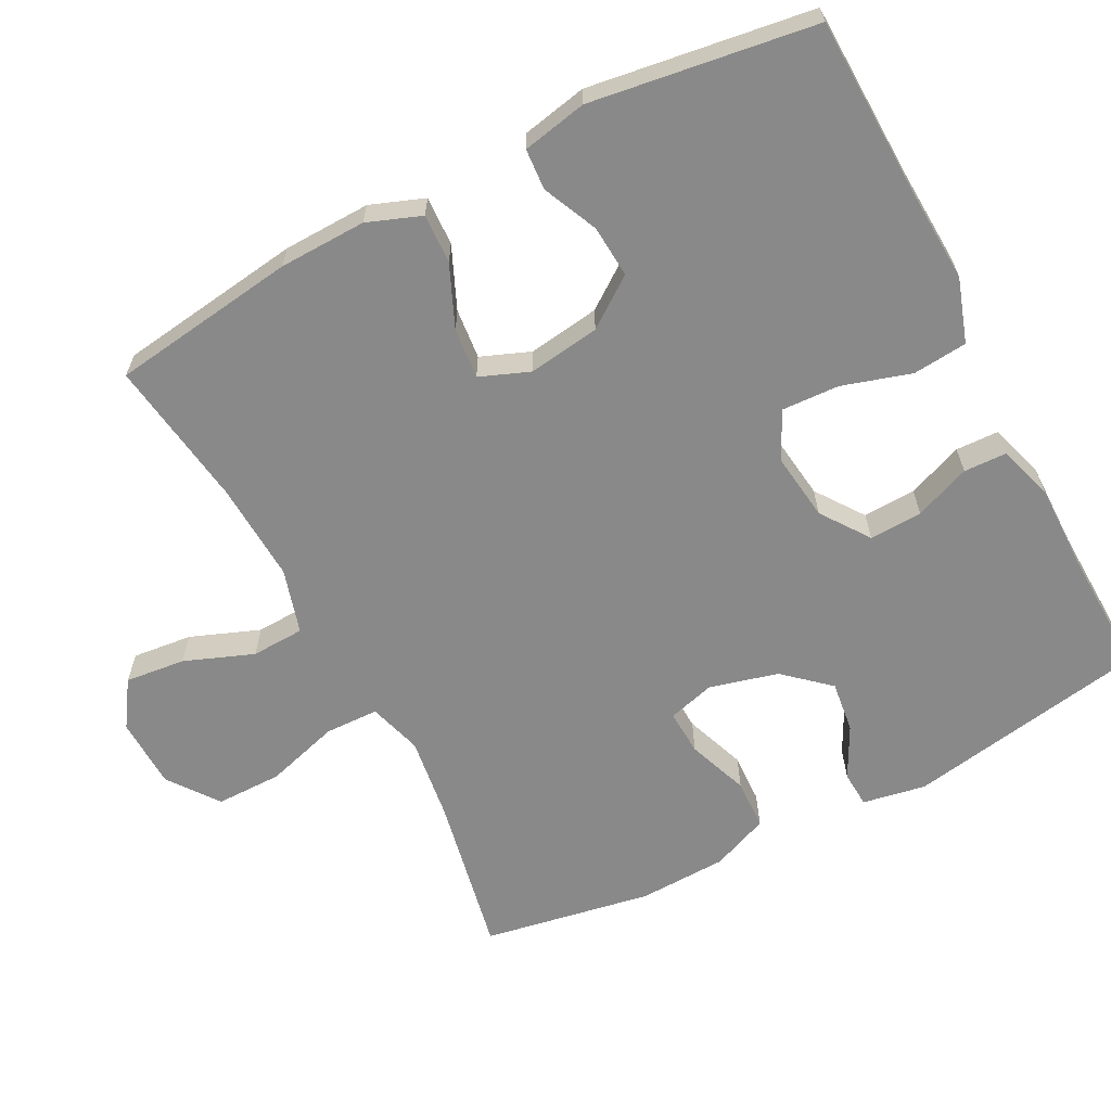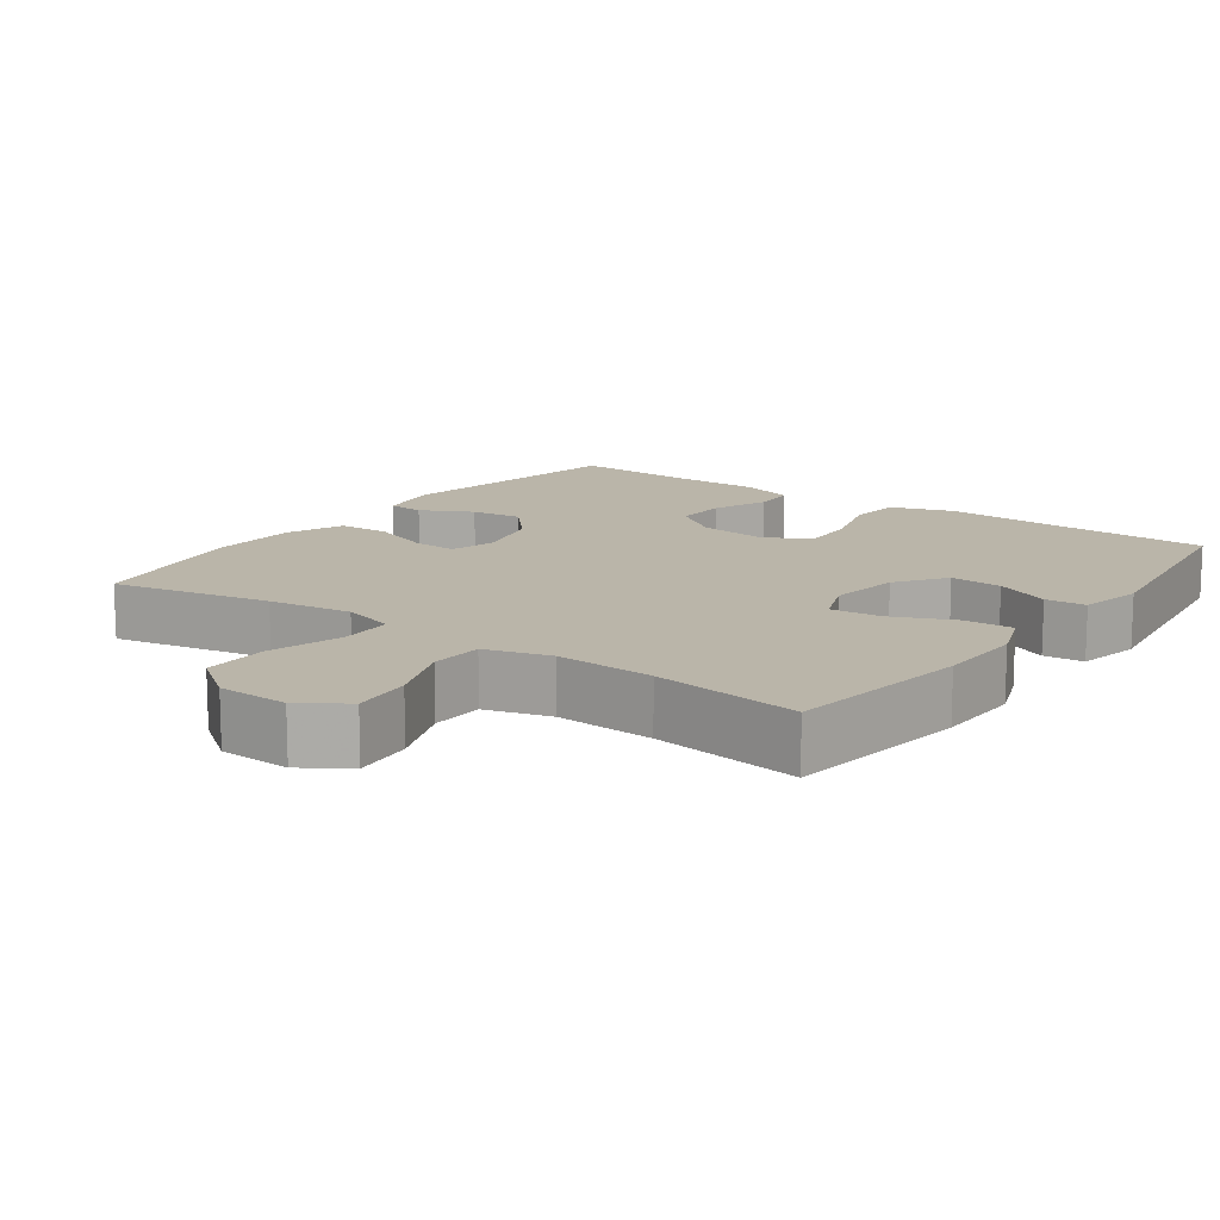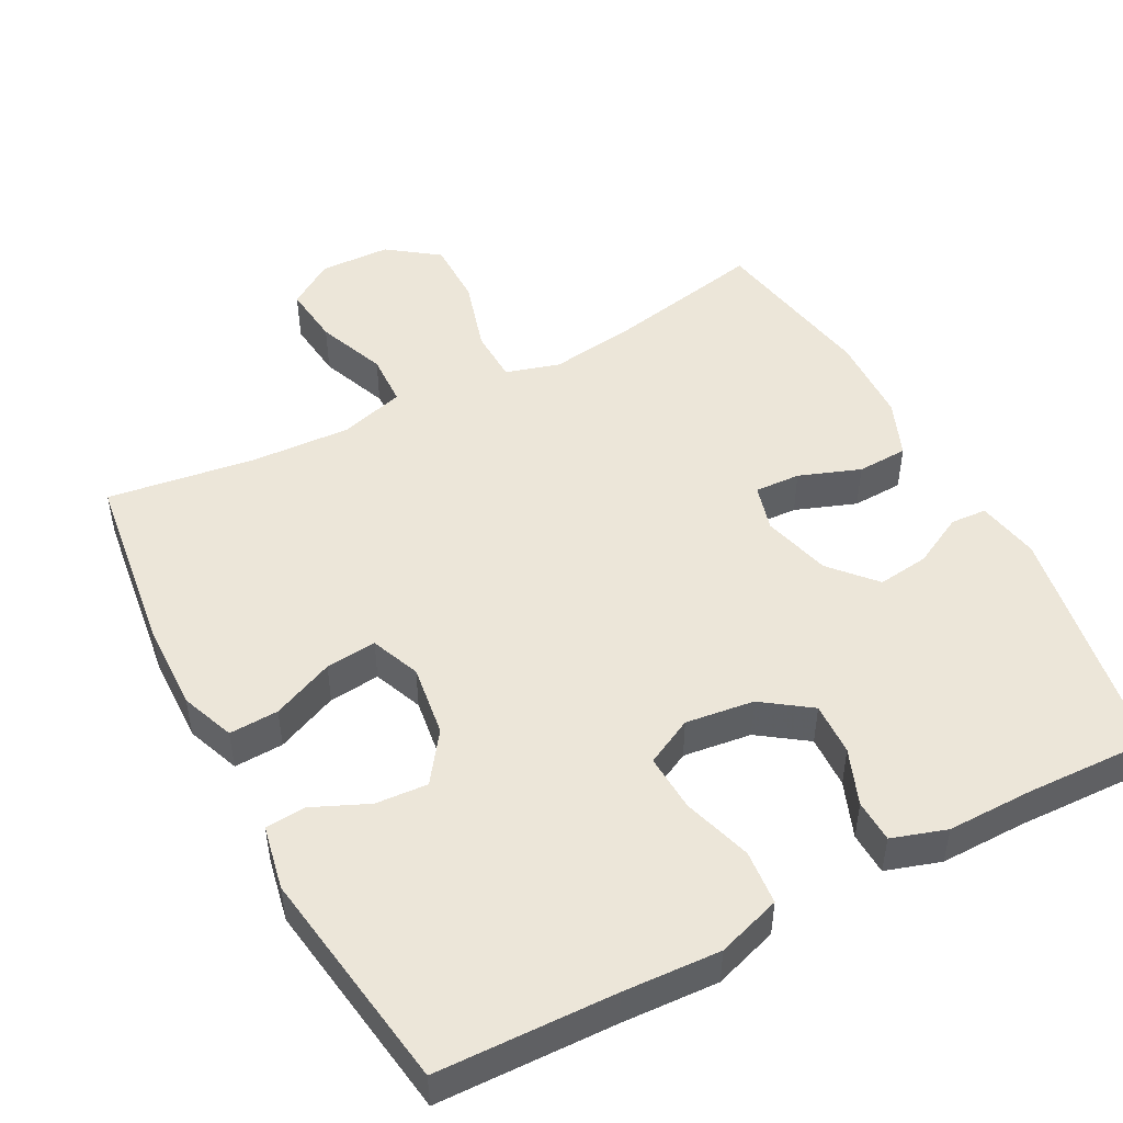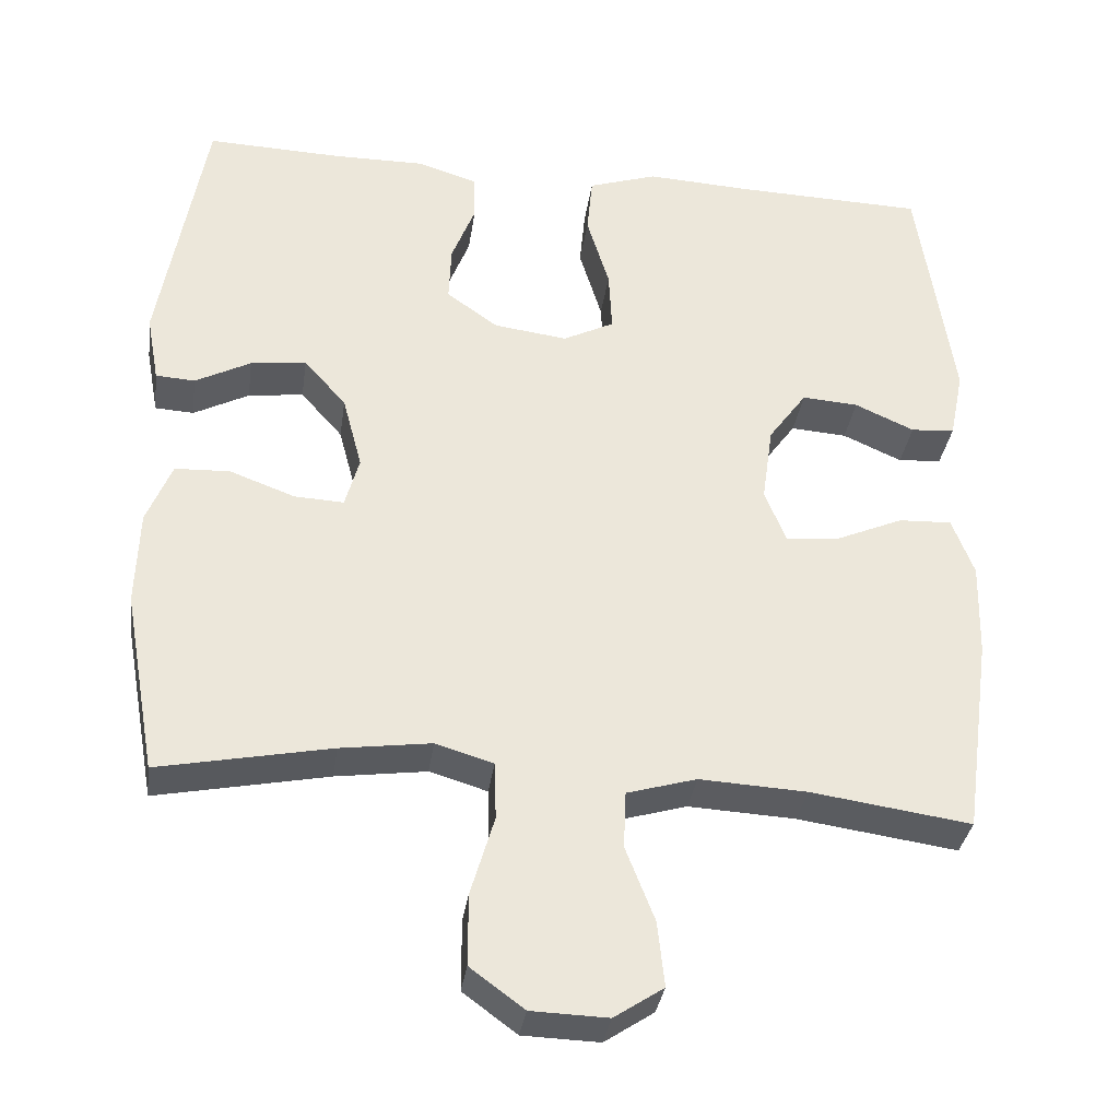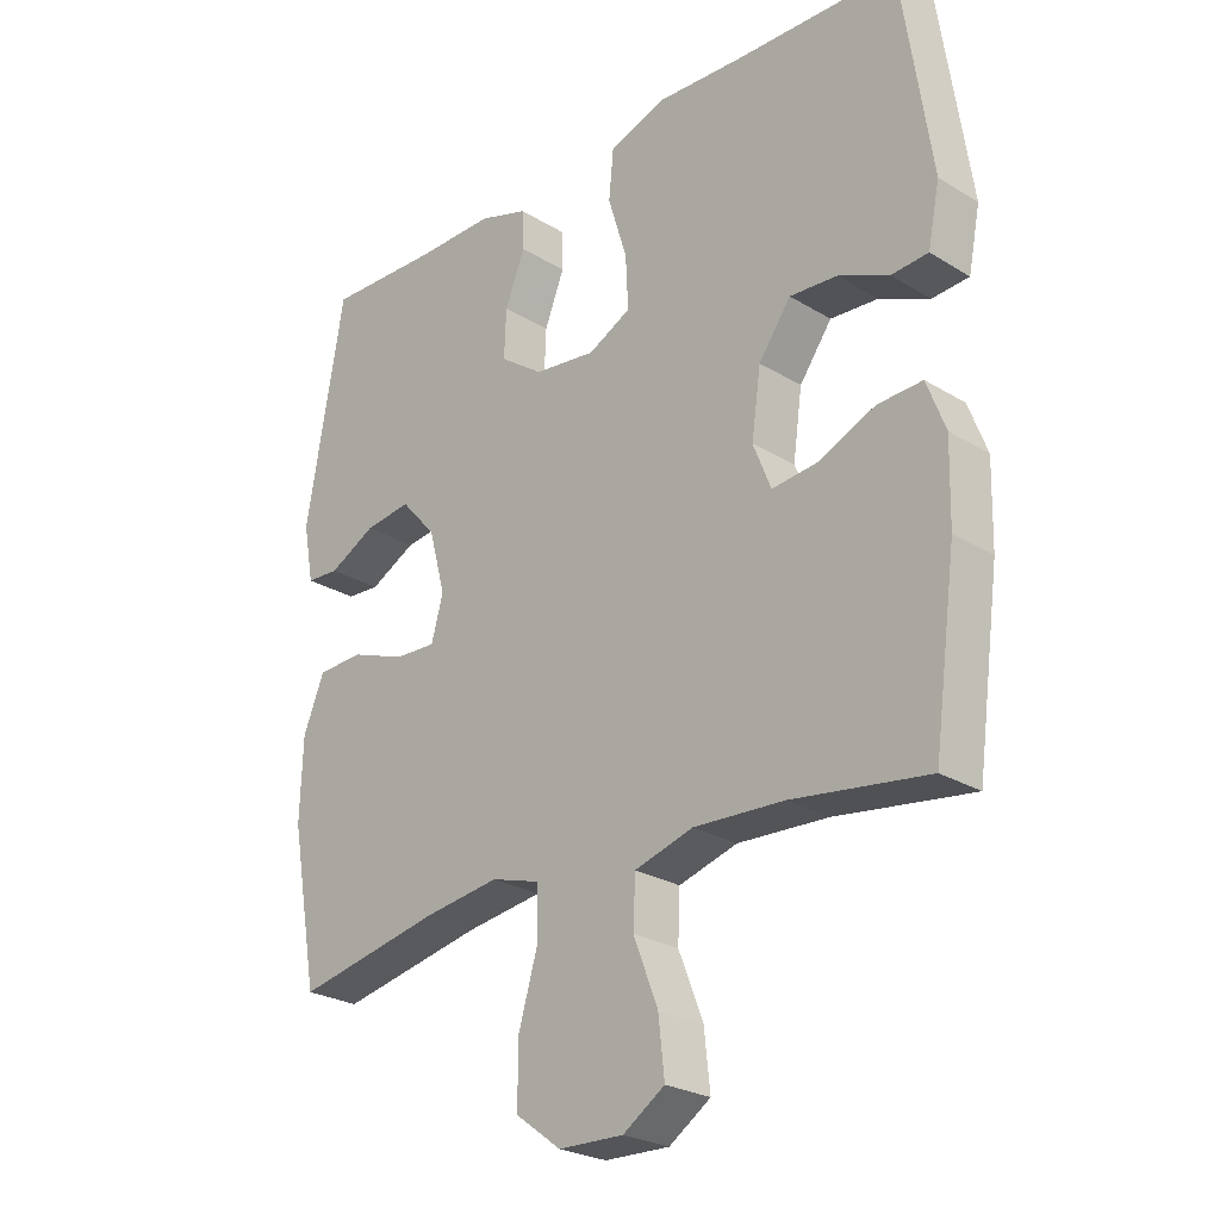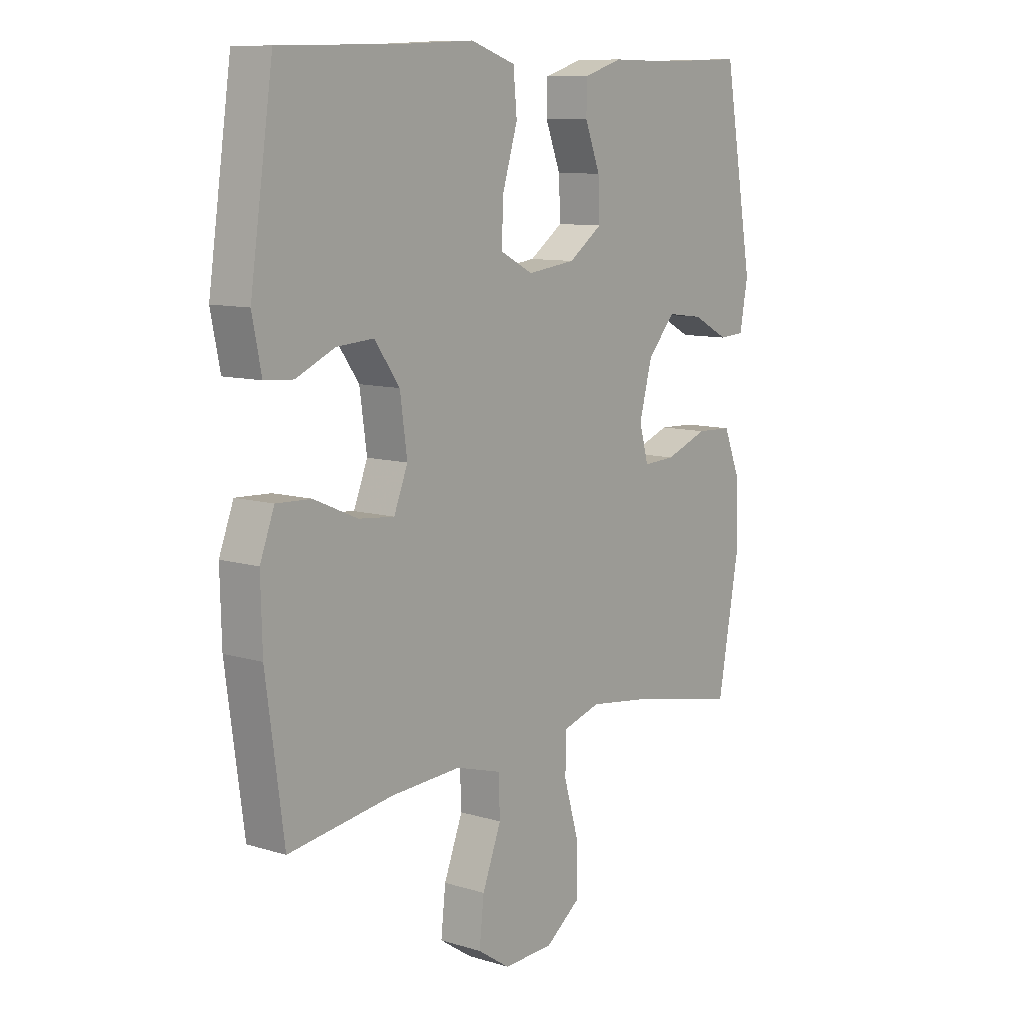
<metadata>
{"format":"obj","ext":"obj","renderer":"f3d","projection":"perspective","resolution":1024,"background":"white","views":[{"elev":-63.3,"azim":-62.4,"up":"+Y"},{"elev":13.5,"azim":-144.1,"up":"+Y"},{"elev":48.9,"azim":-27.9,"up":"+Y"},{"elev":-34.0,"azim":171.9,"up":"+Z"},{"elev":-25.5,"azim":-134.3,"up":"+Z"},{"elev":9.8,"azim":-52.0,"up":"+Z"}]}
</metadata>
<code>
v -0.5 0.07 0.5
v -0.256 0.07 0.507
v -0.123 0.07 0.514
v -0.035 0.07 0.485
v -0.028 0.07 0.41
v -0.057 0.07 0.315
v -0.061 0.07 0.236
v 0.004 0.07 0.203
v 0.098 0.07 0.215
v 0.164 0.07 0.262
v 0.161 0.07 0.335
v 0.131 0.07 0.412
v 0.133 0.07 0.471
v 0.208 0.07 0.495
v 0.326 0.07 0.494
v 0.5 0.07 0.5
v 0.558 0.07 0.167
v 0.542 0.07 0.08
v 0.492 0.07 0.077
v 0.421 0.07 0.114
v 0.35 0.07 0.123
v 0.296 0.07 0.062
v 0.271 0.07 -0.032
v 0.289 0.07 -0.097
v 0.352 0.07 -0.094
v 0.436 0.07 -0.063
v 0.506 0.07 -0.066
v 0.538 0.07 -0.145
v 0.542 0.07 -0.267
v 0.5 0.07 -0.5
v 0.28 0.07 -0.456
v 0.164 0.07 -0.44
v 0.09 0.07 -0.462
v 0.088 0.07 -0.536
v 0.118 0.07 -0.638
v 0.118 0.07 -0.729
v 0.049 0.07 -0.78
v -0.049 0.07 -0.783
v -0.112 0.07 -0.741
v -0.103 0.07 -0.658
v -0.066 0.07 -0.563
v -0.069 0.07 -0.49
v -0.158 0.07 -0.464
v -0.295 0.07 -0.471
v -0.5 0.07 -0.5
v -0.535 0.07 -0.244
v -0.538 0.07 -0.124
v -0.51 0.07 -0.05
v -0.442 0.07 -0.053
v -0.357 0.07 -0.09
v -0.287 0.07 -0.097
v -0.26 0.07 -0.029
v -0.274 0.07 0.07
v -0.323 0.07 0.138
v -0.395 0.07 0.133
v -0.471 0.07 0.099
v -0.527 0.07 0.103
v -0.545 0.07 0.192
v -0.5 0 0.5
v -0.256 0 0.507
v -0.123 0 0.514
v -0.035 0 0.485
v -0.028 0 0.41
v -0.057 0 0.315
v -0.061 0 0.236
v 0.004 0 0.203
v 0.098 0 0.215
v 0.164 0 0.262
v 0.161 0 0.335
v 0.131 0 0.412
v 0.133 0 0.471
v 0.208 0 0.495
v 0.326 0 0.494
v 0.5 0 0.5
v 0.558 0 0.167
v 0.542 0 0.08
v 0.492 0 0.077
v 0.421 0 0.114
v 0.35 0 0.123
v 0.296 0 0.062
v 0.271 0 -0.032
v 0.289 0 -0.097
v 0.352 0 -0.094
v 0.436 0 -0.063
v 0.506 0 -0.066
v 0.538 0 -0.145
v 0.542 0 -0.267
v 0.5 0 -0.5
v 0.28 0 -0.456
v 0.164 0 -0.44
v 0.09 0 -0.462
v 0.088 0 -0.536
v 0.118 0 -0.638
v 0.118 0 -0.729
v 0.049 0 -0.78
v -0.049 0 -0.783
v -0.112 0 -0.741
v -0.103 0 -0.658
v -0.066 0 -0.563
v -0.069 0 -0.49
v -0.158 0 -0.464
v -0.295 0 -0.471
v -0.5 0 -0.5
v -0.535 0 -0.244
v -0.538 0 -0.124
v -0.51 0 -0.05
v -0.442 0 -0.053
v -0.357 0 -0.09
v -0.287 0 -0.097
v -0.26 0 -0.029
v -0.274 0 0.07
v -0.323 0 0.138
v -0.395 0 0.133
v -0.471 0 0.099
v -0.527 0 0.103
v -0.545 0 0.192
f 58 1 2
f 57 58 2
f 56 57 2
f 55 56 2
f 4 5 6
f 3 4 6
f 2 3 6
f 55 2 6
f 54 55 6
f 53 54 6 7
f 52 53 7 8
f 51 52 8 9
f 48 49 50
f 47 48 50
f 46 47 50
f 45 46 50
f 44 45 50
f 43 44 50 51
f 51 9 10
f 43 51 10
f 42 43 10
f 39 40 41
f 38 39 41
f 37 38 41
f 36 37 41
f 35 36 41
f 34 35 41
f 33 34 41 42
f 32 33 42 10
f 29 30 31
f 28 29 31
f 27 28 31
f 26 27 31
f 25 26 31
f 24 25 31 32
f 23 24 32 10
f 18 19 20
f 17 18 20
f 16 17 20
f 15 16 20
f 15 20 21
f 14 15 21
f 13 14 21
f 12 13 21
f 11 12 21
f 22 23 10 11
f 11 21 22
f 60 59 116
f 60 116 115
f 60 115 114
f 60 114 113
f 64 63 62
f 64 62 61
f 64 61 60
f 64 60 113
f 64 113 112
f 65 64 112 111
f 66 65 111 110
f 67 66 110 109
f 108 107 106
f 108 106 105
f 108 105 104
f 108 104 103
f 108 103 102
f 109 108 102 101
f 68 67 109
f 68 109 101
f 68 101 100
f 99 98 97
f 99 97 96
f 99 96 95
f 99 95 94
f 99 94 93
f 99 93 92
f 100 99 92 91
f 68 100 91 90
f 89 88 87
f 89 87 86
f 89 86 85
f 89 85 84
f 89 84 83
f 90 89 83 82
f 68 90 82 81
f 78 77 76
f 78 76 75
f 78 75 74
f 78 74 73
f 79 78 73
f 79 73 72
f 79 72 71
f 79 71 70
f 79 70 69
f 69 68 81 80
f 80 79 69
f 1 59 60 2
f 2 60 61 3
f 3 61 62 4
f 4 62 63 5
f 5 63 64 6
f 6 64 65 7
f 7 65 66 8
f 8 66 67 9
f 9 67 68 10
f 10 68 69 11
f 11 69 70 12
f 12 70 71 13
f 13 71 72 14
f 14 72 73 15
f 15 73 74 16
f 16 74 75 17
f 17 75 76 18
f 18 76 77 19
f 19 77 78 20
f 20 78 79 21
f 21 79 80 22
f 22 80 81 23
f 23 81 82 24
f 24 82 83 25
f 25 83 84 26
f 26 84 85 27
f 27 85 86 28
f 28 86 87 29
f 29 87 88 30
f 30 88 89 31
f 31 89 90 32
f 32 90 91 33
f 33 91 92 34
f 34 92 93 35
f 35 93 94 36
f 36 94 95 37
f 37 95 96 38
f 38 96 97 39
f 39 97 98 40
f 40 98 99 41
f 41 99 100 42
f 42 100 101 43
f 43 101 102 44
f 44 102 103 45
f 45 103 104 46
f 46 104 105 47
f 47 105 106 48
f 48 106 107 49
f 49 107 108 50
f 50 108 109 51
f 51 109 110 52
f 52 110 111 53
f 53 111 112 54
f 54 112 113 55
f 55 113 114 56
f 56 114 115 57
f 57 115 116 58
f 58 116 59 1

</code>
